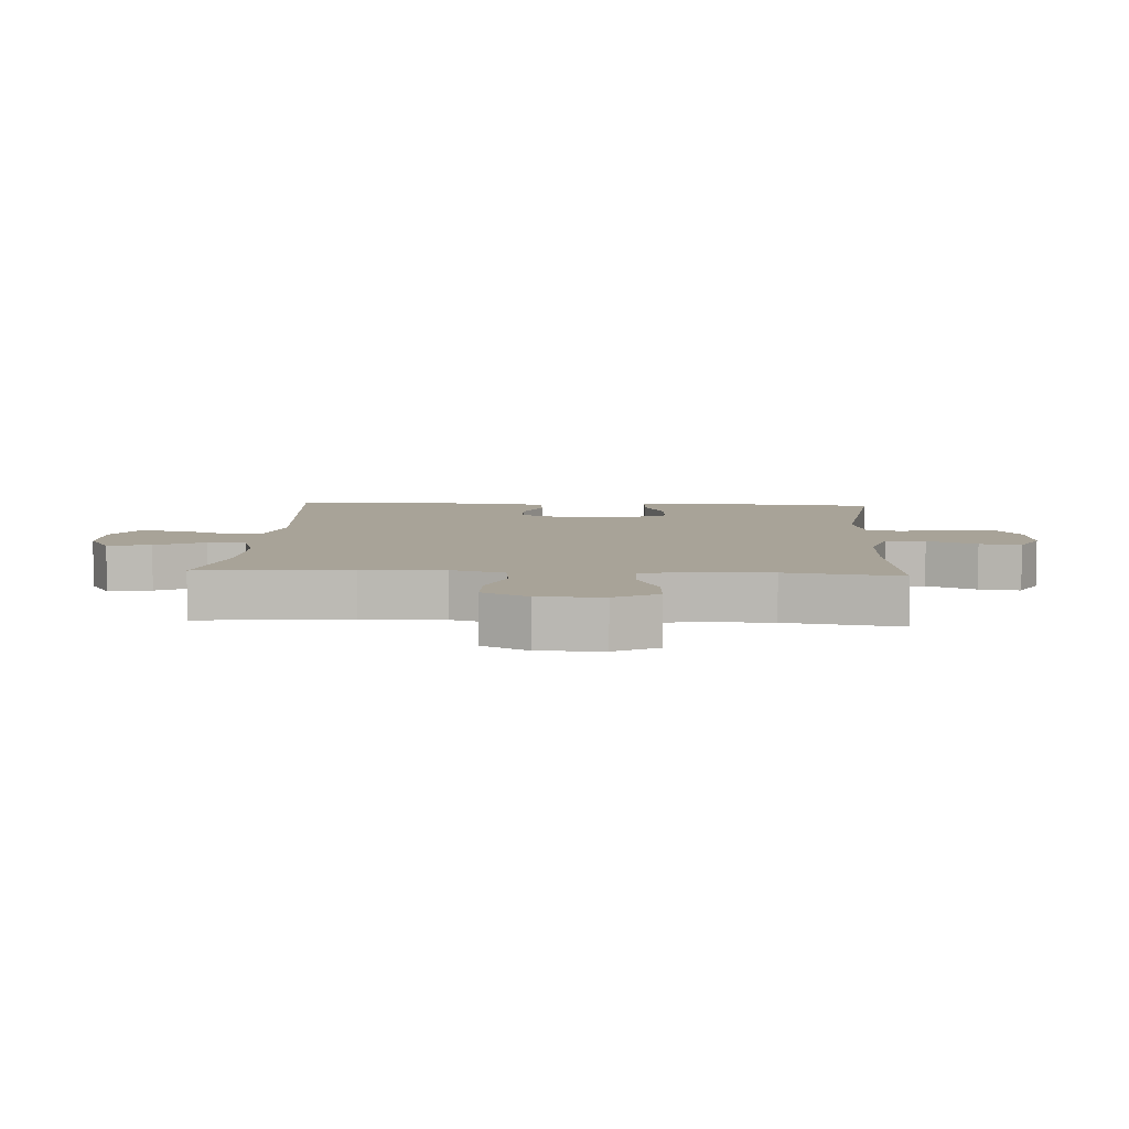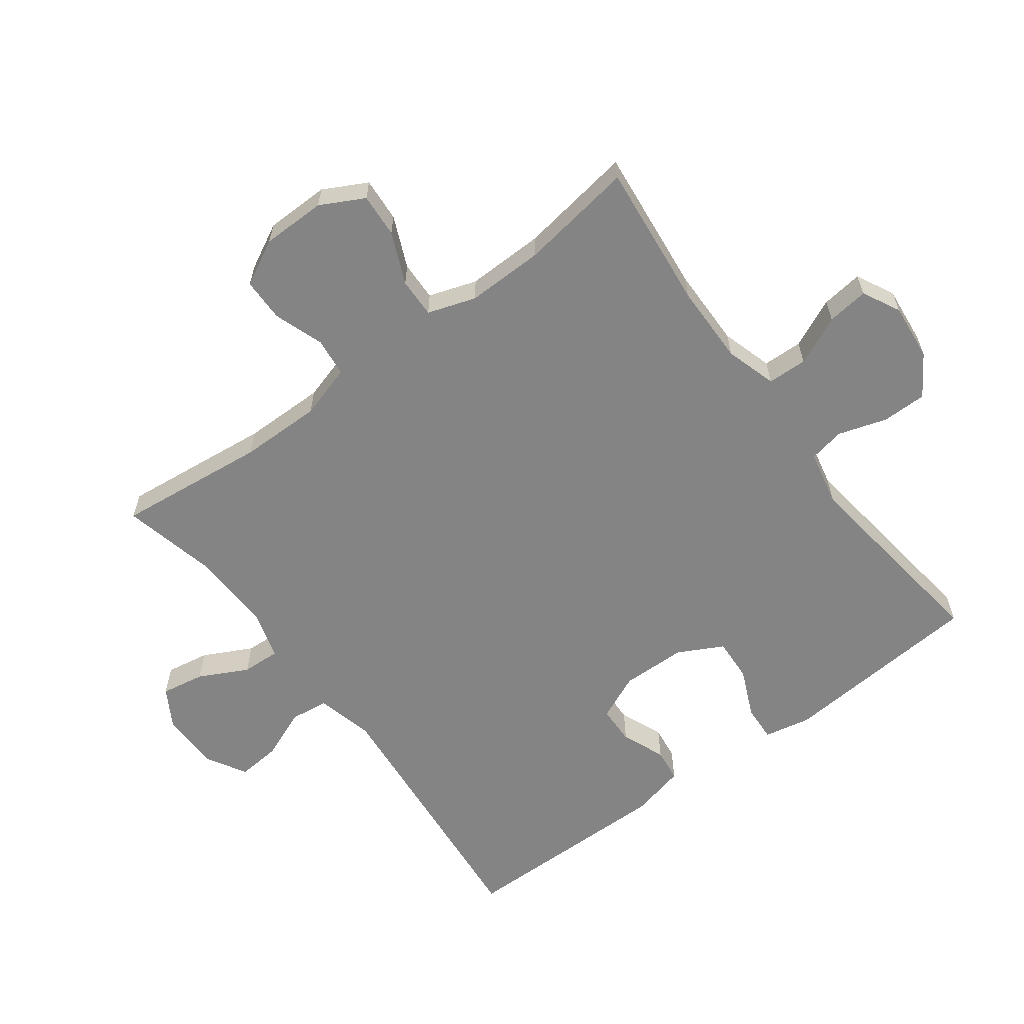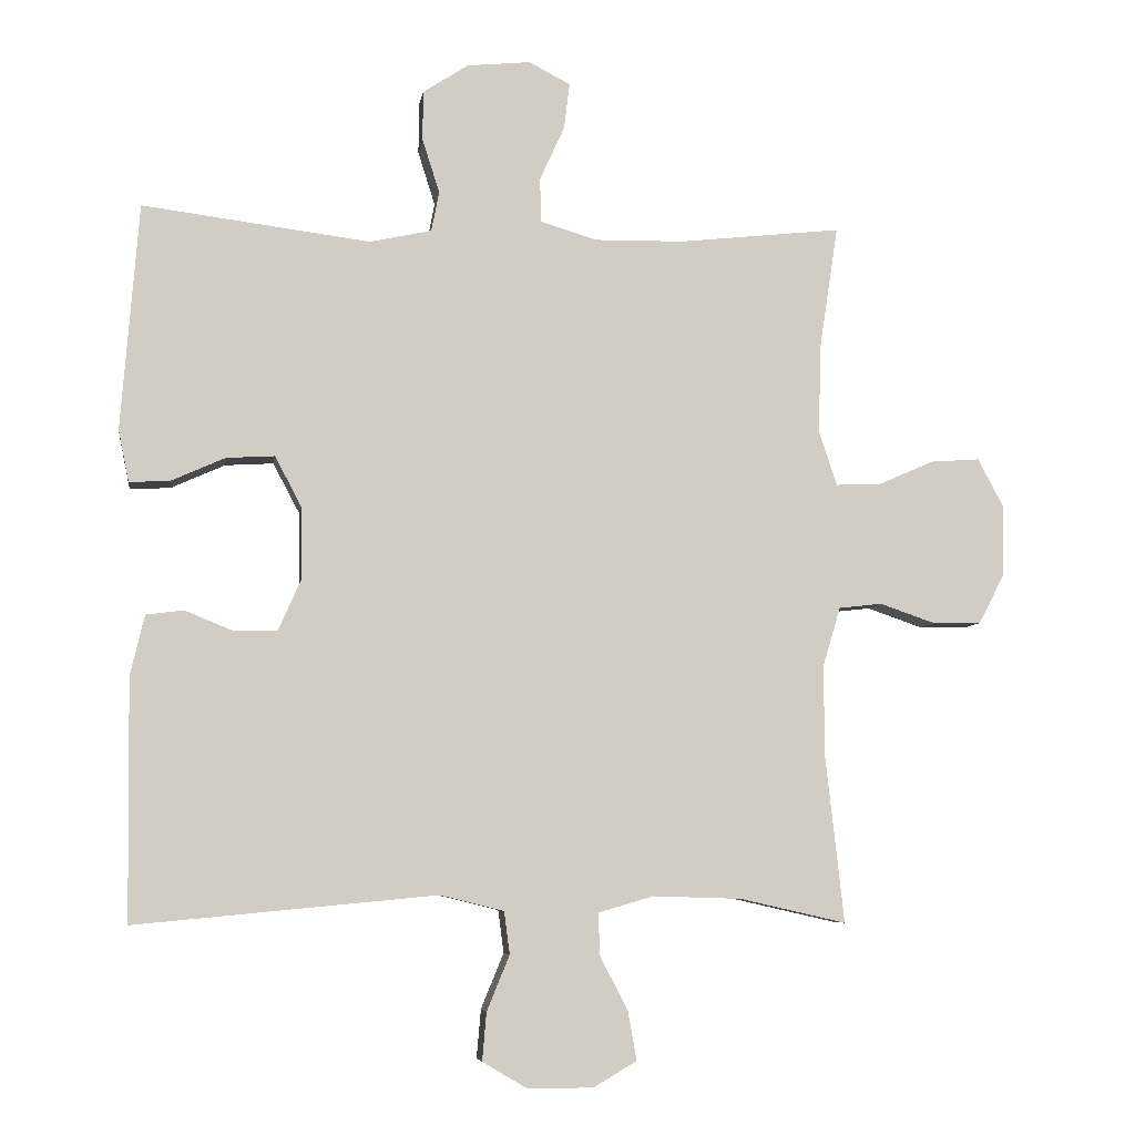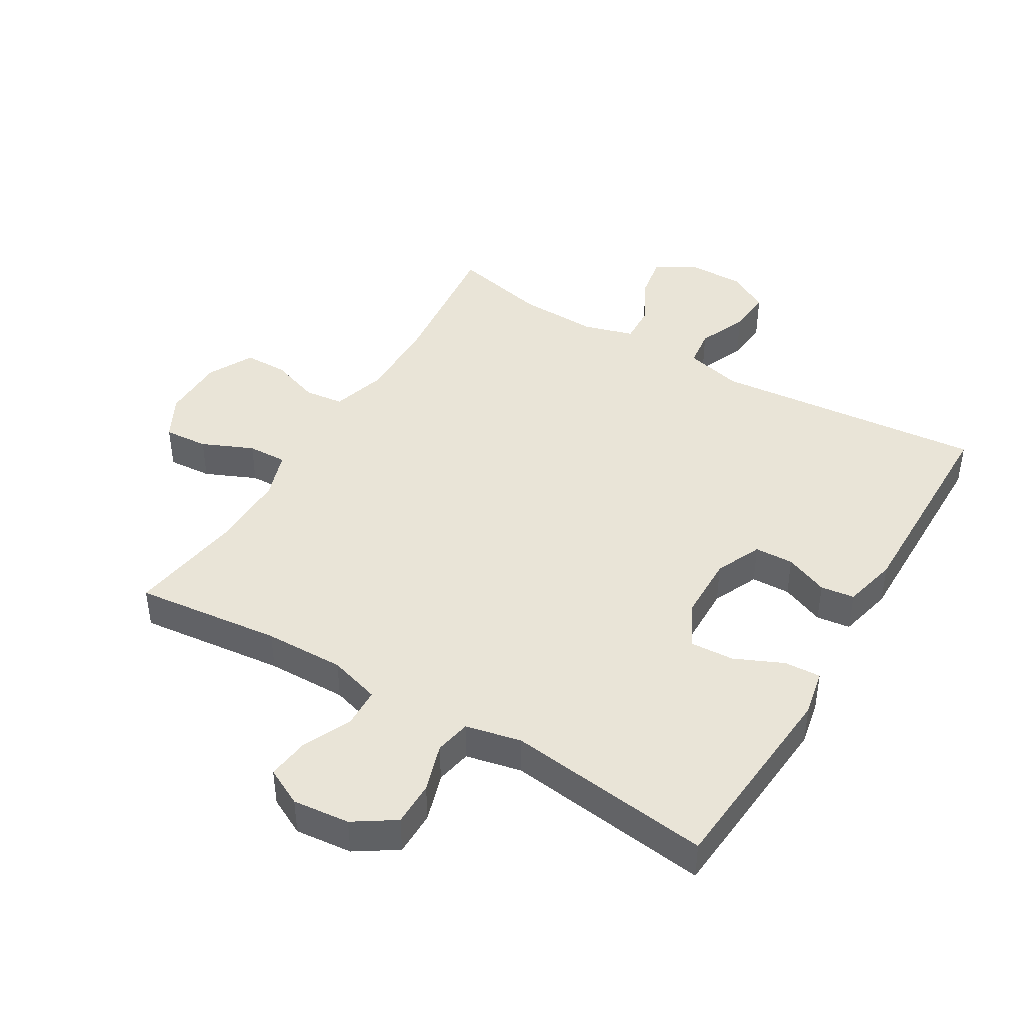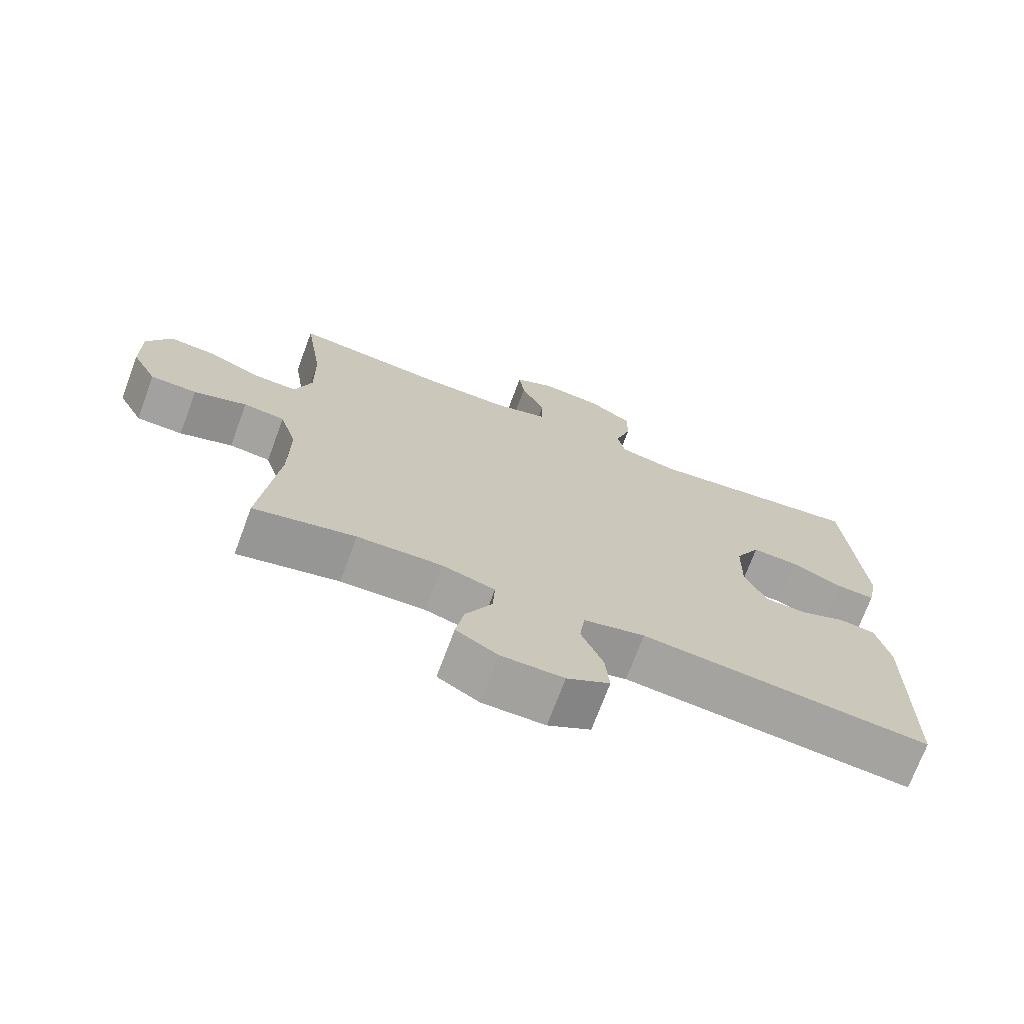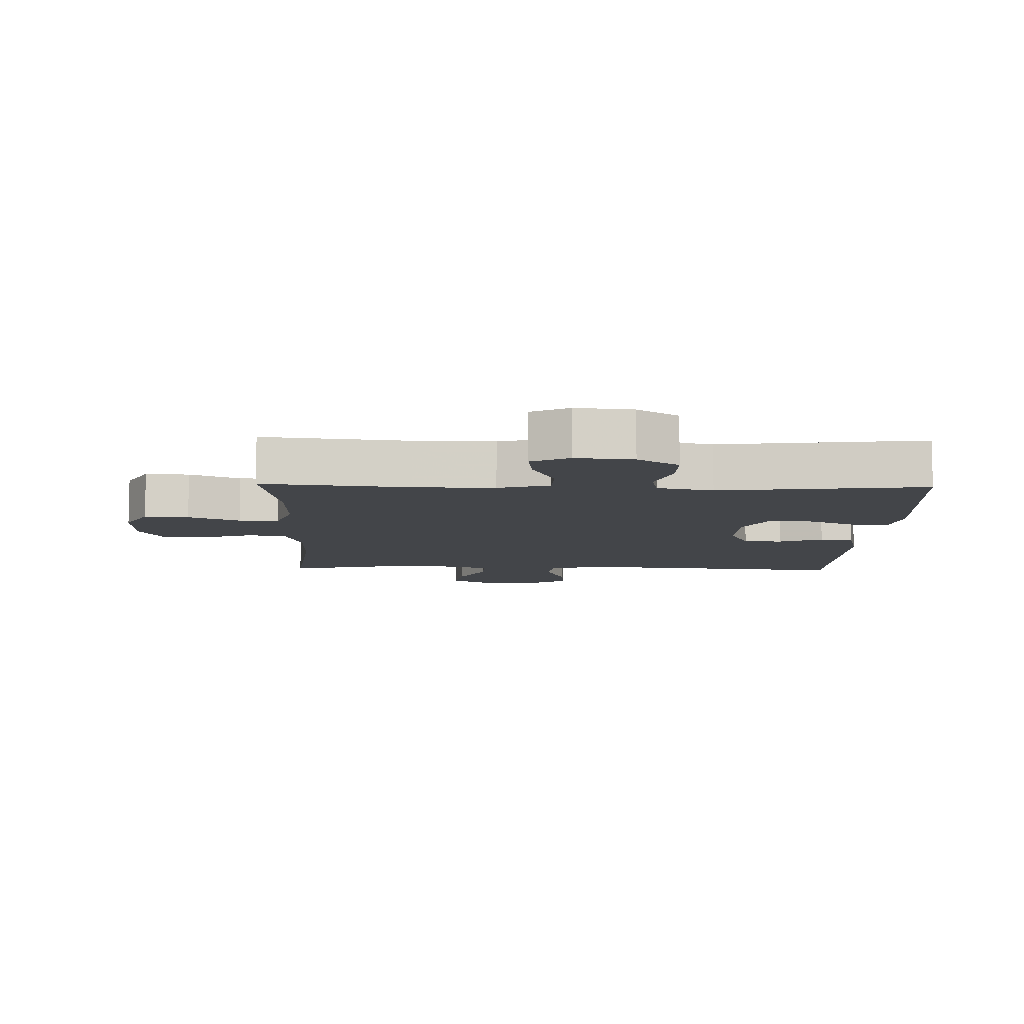
<metadata>
{"format":"obj","ext":"obj","renderer":"f3d","projection":"perspective","resolution":1024,"background":"white","views":[{"elev":6.9,"azim":-86.5,"up":"+Y"},{"elev":-61.3,"azim":-53.2,"up":"+Y"},{"elev":-6.4,"azim":171.7,"up":"+Z"},{"elev":43.4,"azim":30.8,"up":"+Y"},{"elev":-72.0,"azim":-20.4,"up":"+Z"},{"elev":-8.6,"azim":-1.7,"up":"+Y"}]}
</metadata>
<code>
v -0.5 0.07 -0.5
v -0.474 0.07 -0.265
v -0.473 0.07 -0.137
v -0.498 0.07 -0.053
v -0.559 0.07 -0.046
v -0.637 0.07 -0.073
v -0.705 0.07 -0.072
v -0.742 0.07 -0.001
v -0.743 0.07 0.099
v -0.707 0.07 0.167
v -0.638 0.07 0.162
v -0.558 0.07 0.127
v -0.496 0.07 0.125
v -0.471 0.07 0.2
v -0.473 0.07 0.321
v -0.5 0.07 0.5
v -0.271 0.07 0.475
v -0.146 0.07 0.473
v -0.066 0.07 0.497
v -0.064 0.07 0.559
v -0.099 0.07 0.636
v -0.107 0.07 0.701
v -0.048 0.07 0.731
v 0.041 0.07 0.722
v 0.105 0.07 0.68
v 0.105 0.07 0.61
v 0.081 0.07 0.534
v 0.092 0.07 0.478
v 0.179 0.07 0.459
v 0.5 0.07 0.5
v 0.525 0.07 0.181
v 0.51 0.07 0.108
v 0.453 0.07 0.111
v 0.377 0.07 0.145
v 0.309 0.07 0.149
v 0.272 0.07 0.079
v 0.27 0.07 -0.023
v 0.302 0.07 -0.095
v 0.363 0.07 -0.097
v 0.431 0.07 -0.069
v 0.484 0.07 -0.076
v 0.504 0.07 -0.161
v 0.5 0.07 -0.5
v 0.075 0.07 -0.46
v -0.015 0.07 -0.482
v -0.023 0.07 -0.542
v 0.009 0.07 -0.62
v 0.015 0.07 -0.688
v -0.048 0.07 -0.725
v -0.14 0.07 -0.725
v -0.201 0.07 -0.689
v -0.189 0.07 -0.621
v -0.15 0.07 -0.545
v -0.147 0.07 -0.485
v -0.225 0.07 -0.462
v -0.35 0.07 -0.466
v -0.5 0 -0.5
v -0.474 0 -0.265
v -0.473 0 -0.137
v -0.498 0 -0.053
v -0.559 0 -0.046
v -0.637 0 -0.073
v -0.705 0 -0.072
v -0.742 0 -0.001
v -0.743 0 0.099
v -0.707 0 0.167
v -0.638 0 0.162
v -0.558 0 0.127
v -0.496 0 0.125
v -0.471 0 0.2
v -0.473 0 0.321
v -0.5 0 0.5
v -0.271 0 0.475
v -0.146 0 0.473
v -0.066 0 0.497
v -0.064 0 0.559
v -0.099 0 0.636
v -0.107 0 0.701
v -0.048 0 0.731
v 0.041 0 0.722
v 0.105 0 0.68
v 0.105 0 0.61
v 0.081 0 0.534
v 0.092 0 0.478
v 0.179 0 0.459
v 0.5 0 0.5
v 0.525 0 0.181
v 0.51 0 0.108
v 0.453 0 0.111
v 0.377 0 0.145
v 0.309 0 0.149
v 0.272 0 0.079
v 0.27 0 -0.023
v 0.302 0 -0.095
v 0.363 0 -0.097
v 0.431 0 -0.069
v 0.484 0 -0.076
v 0.504 0 -0.161
v 0.5 0 -0.5
v 0.075 0 -0.46
v -0.015 0 -0.482
v -0.023 0 -0.542
v 0.009 0 -0.62
v 0.015 0 -0.688
v -0.048 0 -0.725
v -0.14 0 -0.725
v -0.201 0 -0.689
v -0.189 0 -0.621
v -0.15 0 -0.545
v -0.147 0 -0.485
v -0.225 0 -0.462
v -0.35 0 -0.466
f 50 51 52 53
f 50 53 54
f 49 50 54
f 46 47 48 49
f 45 46 49 54
f 44 45 54 55
f 42 43 44
f 39 40 41 42
f 38 39 42 44
f 37 38 44 55
f 31 32 33 34
f 29 30 31 34
f 28 29 34 35
f 24 25 26 27
f 24 27 28
f 23 24 28
f 20 21 22 23
f 19 20 23 28
f 18 19 28 35
f 15 16 17
f 14 15 17 18
f 13 14 18 35
f 9 10 11 12
f 9 12 13
f 5 6 7 8
f 4 5 8 9
f 56 1 2
f 56 2 3
f 36 37 55 56
f 36 56 3 4
f 13 35 36
f 4 9 13 36
f 109 108 107 106
f 110 109 106
f 110 106 105
f 105 104 103 102
f 110 105 102 101
f 111 110 101 100
f 100 99 98
f 98 97 96 95
f 100 98 95 94
f 111 100 94 93
f 90 89 88 87
f 90 87 86 85
f 91 90 85 84
f 83 82 81 80
f 84 83 80
f 84 80 79
f 79 78 77 76
f 84 79 76 75
f 91 84 75 74
f 73 72 71
f 74 73 71 70
f 91 74 70 69
f 68 67 66 65
f 69 68 65
f 64 63 62 61
f 65 64 61 60
f 58 57 112
f 59 58 112
f 112 111 93 92
f 60 59 112 92
f 92 91 69
f 92 69 65 60
f 1 57 58 2
f 2 58 59 3
f 3 59 60 4
f 4 60 61 5
f 5 61 62 6
f 6 62 63 7
f 7 63 64 8
f 8 64 65 9
f 9 65 66 10
f 10 66 67 11
f 11 67 68 12
f 12 68 69 13
f 13 69 70 14
f 14 70 71 15
f 15 71 72 16
f 16 72 73 17
f 17 73 74 18
f 18 74 75 19
f 19 75 76 20
f 20 76 77 21
f 21 77 78 22
f 22 78 79 23
f 23 79 80 24
f 24 80 81 25
f 25 81 82 26
f 26 82 83 27
f 27 83 84 28
f 28 84 85 29
f 29 85 86 30
f 30 86 87 31
f 31 87 88 32
f 32 88 89 33
f 33 89 90 34
f 34 90 91 35
f 35 91 92 36
f 36 92 93 37
f 37 93 94 38
f 38 94 95 39
f 39 95 96 40
f 40 96 97 41
f 41 97 98 42
f 42 98 99 43
f 43 99 100 44
f 44 100 101 45
f 45 101 102 46
f 46 102 103 47
f 47 103 104 48
f 48 104 105 49
f 49 105 106 50
f 50 106 107 51
f 51 107 108 52
f 52 108 109 53
f 53 109 110 54
f 54 110 111 55
f 55 111 112 56
f 56 112 57 1

</code>
